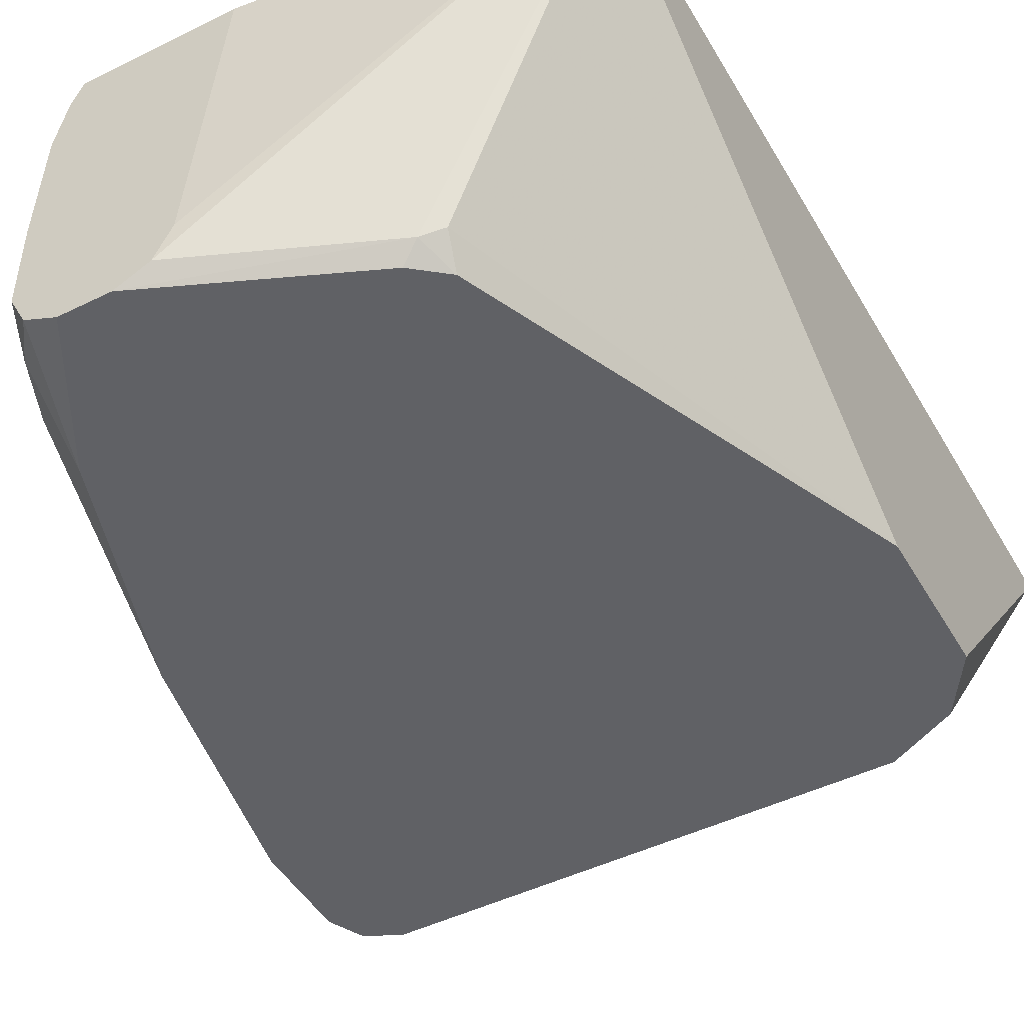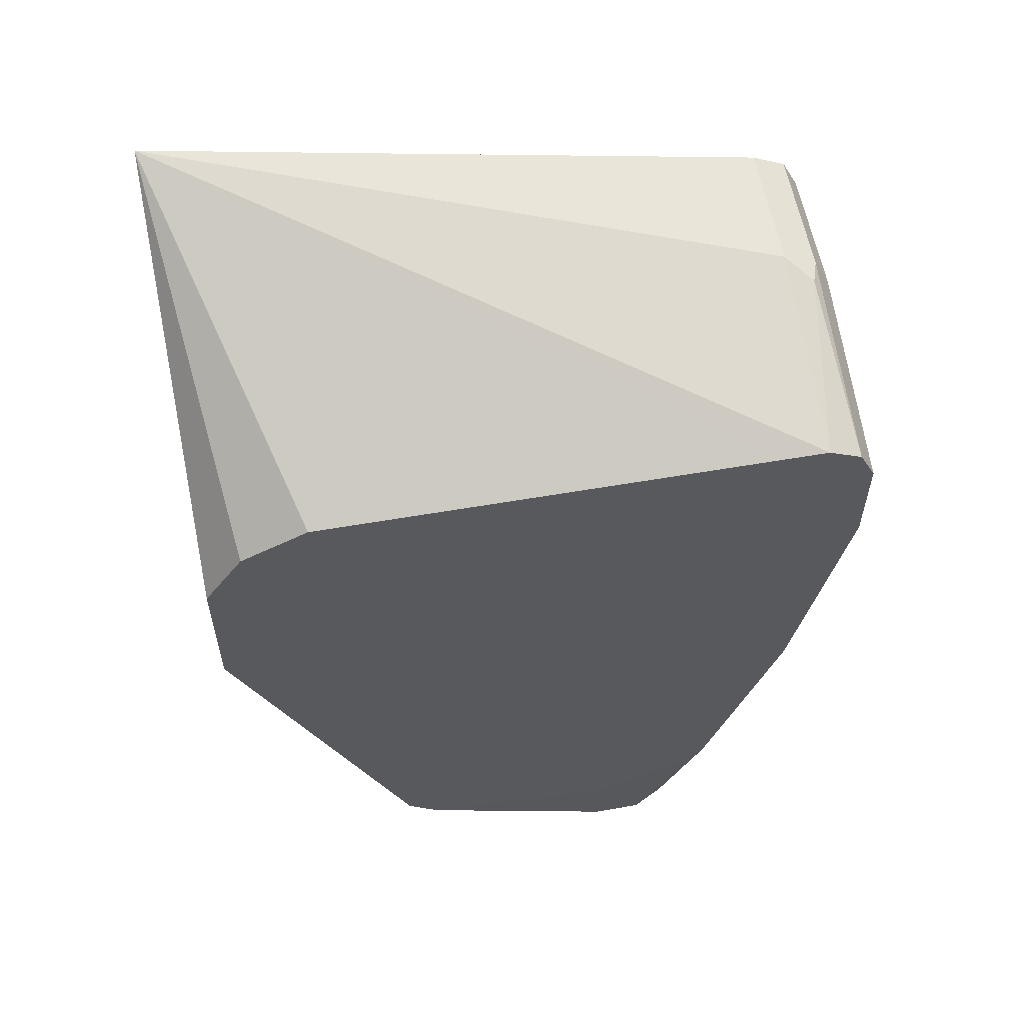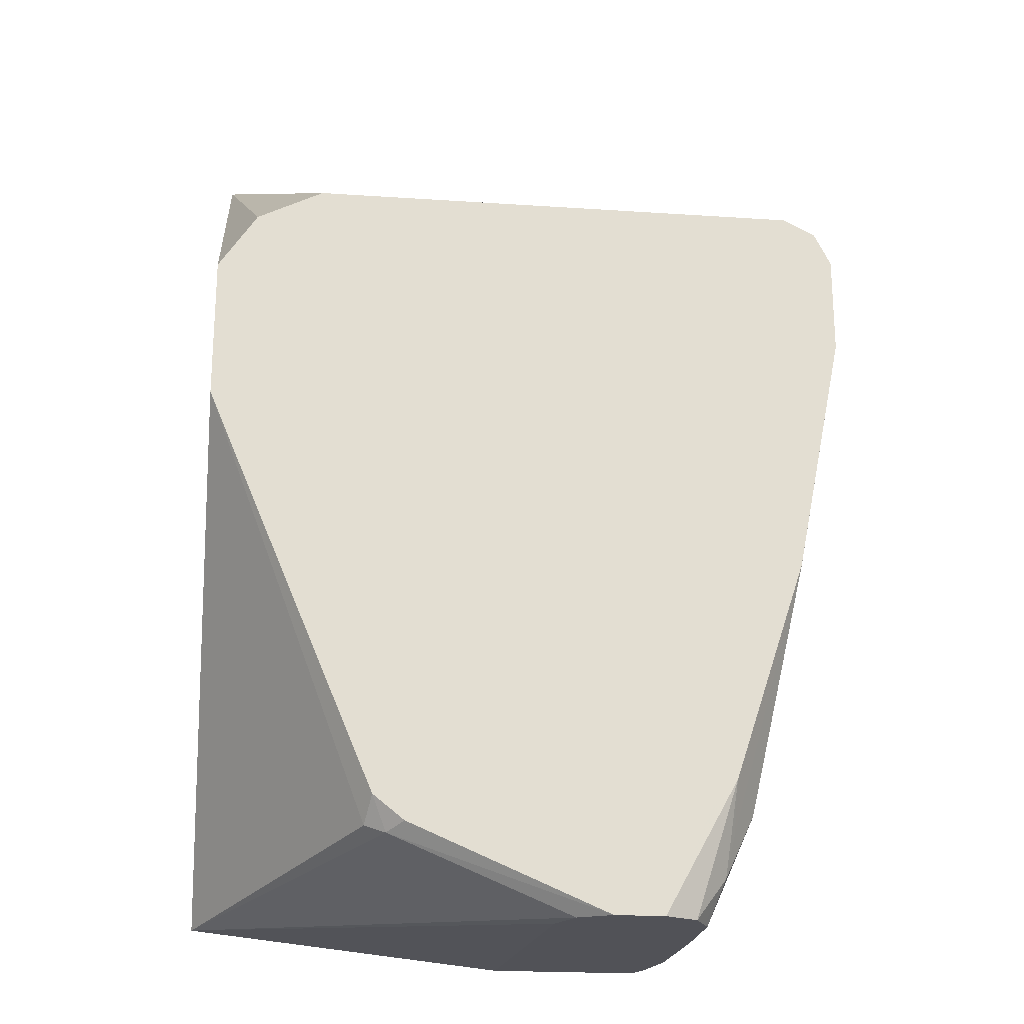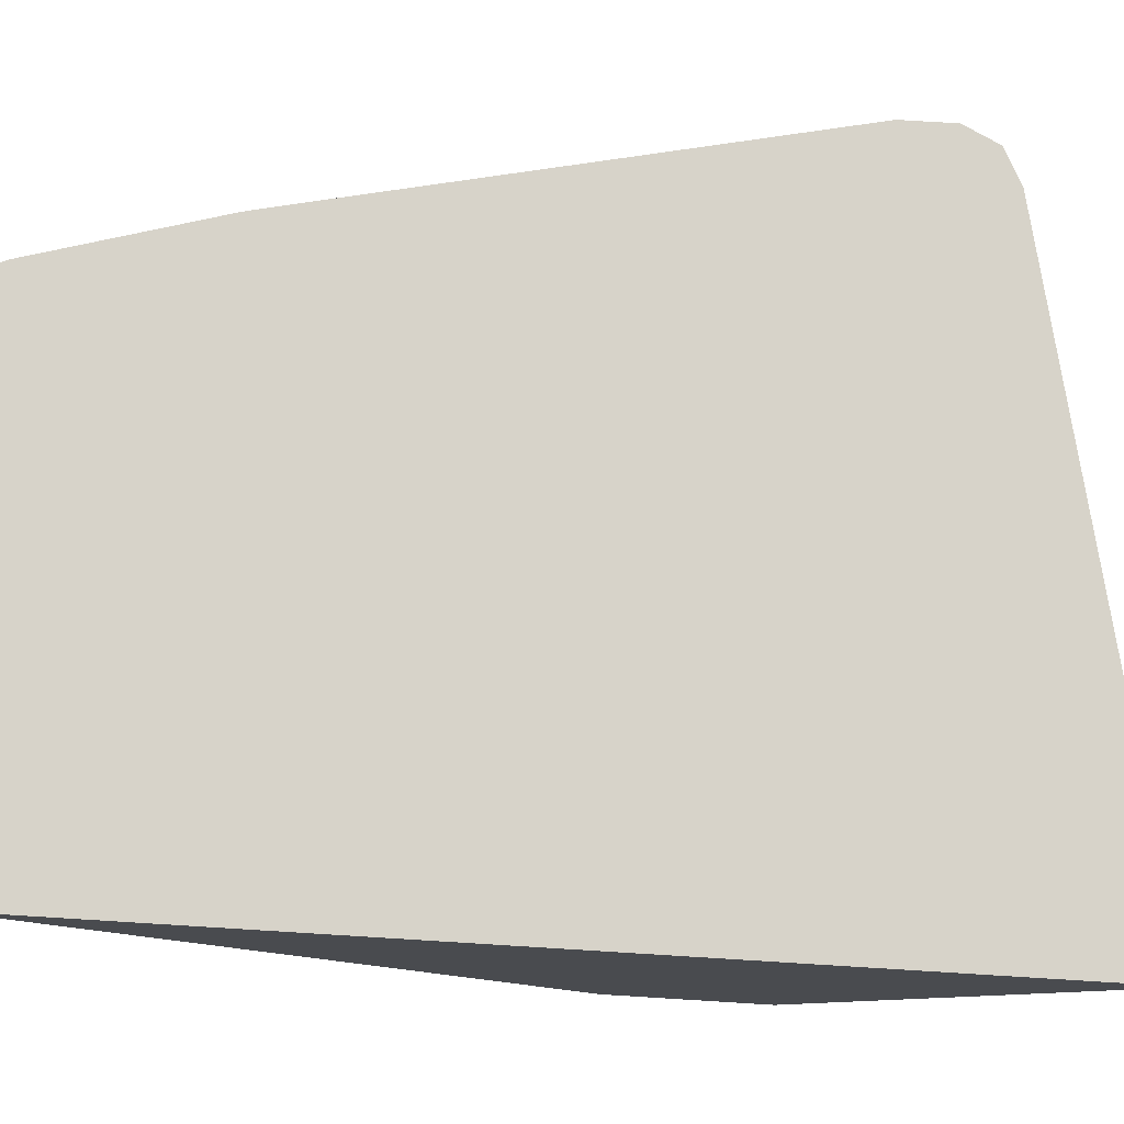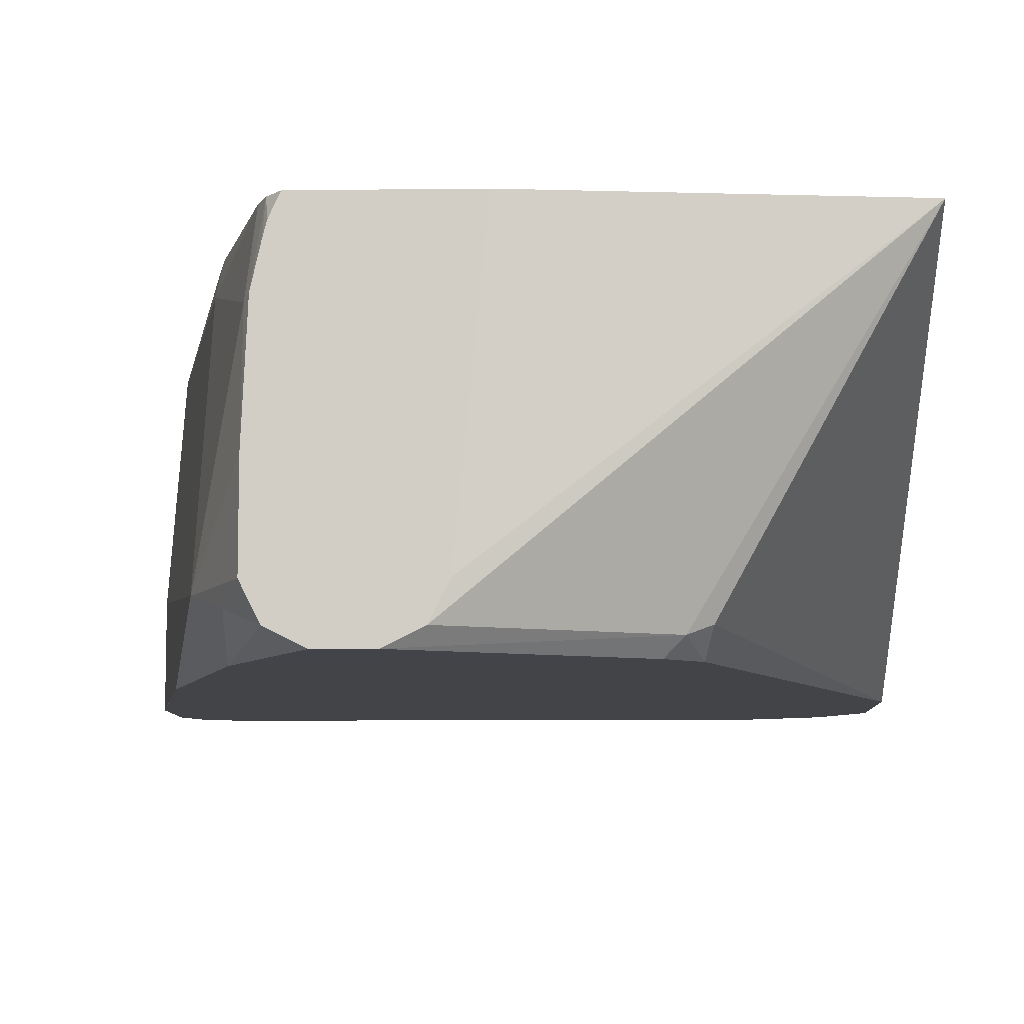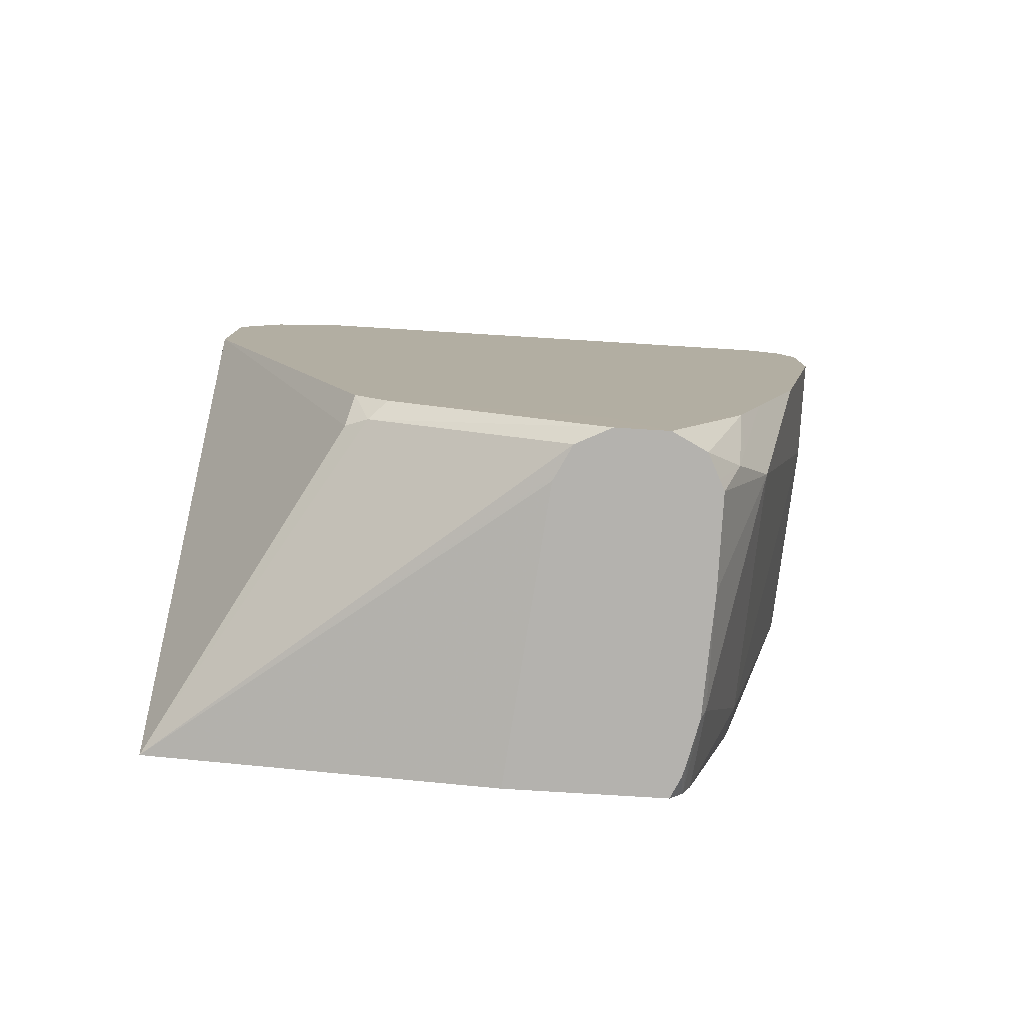
<metadata>
{"format":"obj","ext":"obj","renderer":"f3d","projection":"perspective","resolution":1024,"background":"white","views":[{"elev":-47.3,"azim":29.0,"up":"+Z"},{"elev":58.2,"azim":169.8,"up":"+Y"},{"elev":-21.6,"azim":173.3,"up":"+Y"},{"elev":76.1,"azim":93.5,"up":"+Z"},{"elev":-8.3,"azim":1.8,"up":"+Z"},{"elev":-79.7,"azim":176.5,"up":"+Y"}]}
</metadata>
<code>
v -0.6593 0.08447 -0.6763
v -0.6593 0.08451 -0.6424
v -0.6593 0.1183 -0.6763
v -0.6424 -2.409e-05 -0.6763
v -0.6424 7.08e-06 -0.6763
v -0.6255 -0.08452 -0.6593
v -0.6593 0.1183 -0.5648
v -0.6255 -0.0507 -0.5748
v -0.6593 0.1183 -0.6763
v -0.6537 0.1296 -0.6763
v -0.6255 -0.05077 -0.6763
v -0.6171 -0.09297 -0.6678
v -0.6143 -0.1071 -0.665
v -0.6086 -0.1218 -0.6593
v -0.6086 -0.1218 -0.629
v -0.6086 -0.1183 -0.5917
v -0.6593 0.1352 -0.5648
v -0.6255 -0.0407 -0.5648
v -0.6066 -0.1093 -0.5648
v -0.6233 -0.0507 -0.5648
v -0.6593 0.1352 -0.6086
v -0.6537 0.1465 -0.6086
v -0.6509 0.1479 -0.6171
v -0.6425 0.1352 -0.6763
v -0.617 -0.07604 -0.6763
v -0.603 -0.1218 -0.6706
v -0.6069 -0.1218 -0.6628
v -0.6069 -0.1218 -0.59
v -0.656 0.1419 -0.5648
v -0.6038 -0.1162 -0.5648
v -0.6537 0.1465 -0.5648
v -0.6424 0.1521 -0.6086
v -0.6424 0.1352 -0.6763
v -0.6256 0.1352 -0.6763
v -0.6087 -0.08443 -0.6763
v -0.5917 -0.1218 -0.6763
v -0.5952 -0.1218 -0.6745
v -0.604 -0.1218 -0.5768
v -0.6027 -0.1218 -0.5718
v -0.5994 -0.1218 -0.5648
v -0.6424 0.1521 -0.5648
v -0.4377 0.1966 -0.5648
v -0.4734 0.1352 -0.6763
v -0.5742 -0.1009 -0.6763
v -0.5748 -0.1218 -0.6763
v -0.5487 -0.1218 -0.5648
v -0.4377 0.104 -0.6763
v -0.4509 0.124 -0.6763
v -0.4621 0.1296 -0.6763
v -0.4733 0.1352 -0.6763
v -0.4377 -0.1095 -0.5648
v -0.5072 -0.09294 -0.6763
v -0.5635 -0.1218 -0.6706
v -0.5016 -0.09577 -0.6706
v -0.5579 -0.1218 -0.6593
v -0.4377 0.05636 -0.6763
v -0.5591 -0.1218 -0.6617
v -0.4945 -0.09297 -0.6678
v -0.4377 0.05477 -0.6763
v -0.4966 -0.08446 -0.6763
f 19 28 30
f 21 29 22
f 22 29 31
f 22 31 41
f 23 32 33
f 22 41 32
f 22 32 23
f 23 33 24
f 24 33 34
f 17 29 21
f 25 35 36
f 16 28 19
f 14 57 55
f 14 28 15
f 14 38 28
f 14 39 38
f 14 40 39
f 14 46 40
f 14 55 46
f 25 36 37
f 14 53 57
f 14 45 53
f 14 36 45
f 14 37 36
f 14 26 37
f 15 28 16
f 25 37 26
f 42 47 48
f 30 38 39
f 58 60 59
f 14 27 26
f 56 59 60
f 54 60 58
f 52 60 54
f 51 58 59
f 51 54 58
f 51 53 54
f 51 57 53
f 46 55 51
f 45 54 53
f 45 52 54
f 28 38 30
f 44 52 45
f 42 59 56
f 42 51 59
f 42 50 43
f 42 49 50
f 42 48 49
f 36 44 45
f 35 44 36
f 34 42 43
f 33 42 34
f 32 42 33
f 32 41 42
f 30 39 40
f 42 56 47
f 13 27 14
f 51 55 57
f 13 25 26
f 2 8 7
f 2 6 8
f 1 6 2
f 1 5 6
f 1 4 5
f 1 11 4
f 1 25 11
f 1 35 25
f 1 44 35
f 1 52 44
f 1 60 52
f 1 56 60
f 3 9 10
f 1 47 56
f 1 49 48
f 1 50 49
f 1 34 43
f 1 24 34
f 1 10 24
f 1 3 10
f 1 9 3
f 1 21 9
f 1 17 21
f 1 7 17
f 1 2 7
f 13 26 27
f 1 48 47
f 4 11 12
f 1 43 50
f 4 6 5
f 12 25 13
f 4 12 6
f 11 25 12
f 10 23 24
f 10 22 23
f 10 21 22
f 8 20 18
f 8 19 20
f 8 16 19
f 7 29 17
f 7 31 29
f 7 41 31
f 7 42 41
f 9 21 10
f 7 46 51
f 6 13 14
f 7 51 42
f 6 14 15
f 6 15 16
f 6 12 13
f 7 8 18
f 6 16 8
f 7 18 20
f 7 20 19
f 7 19 30
f 7 30 40
f 7 40 46

</code>
